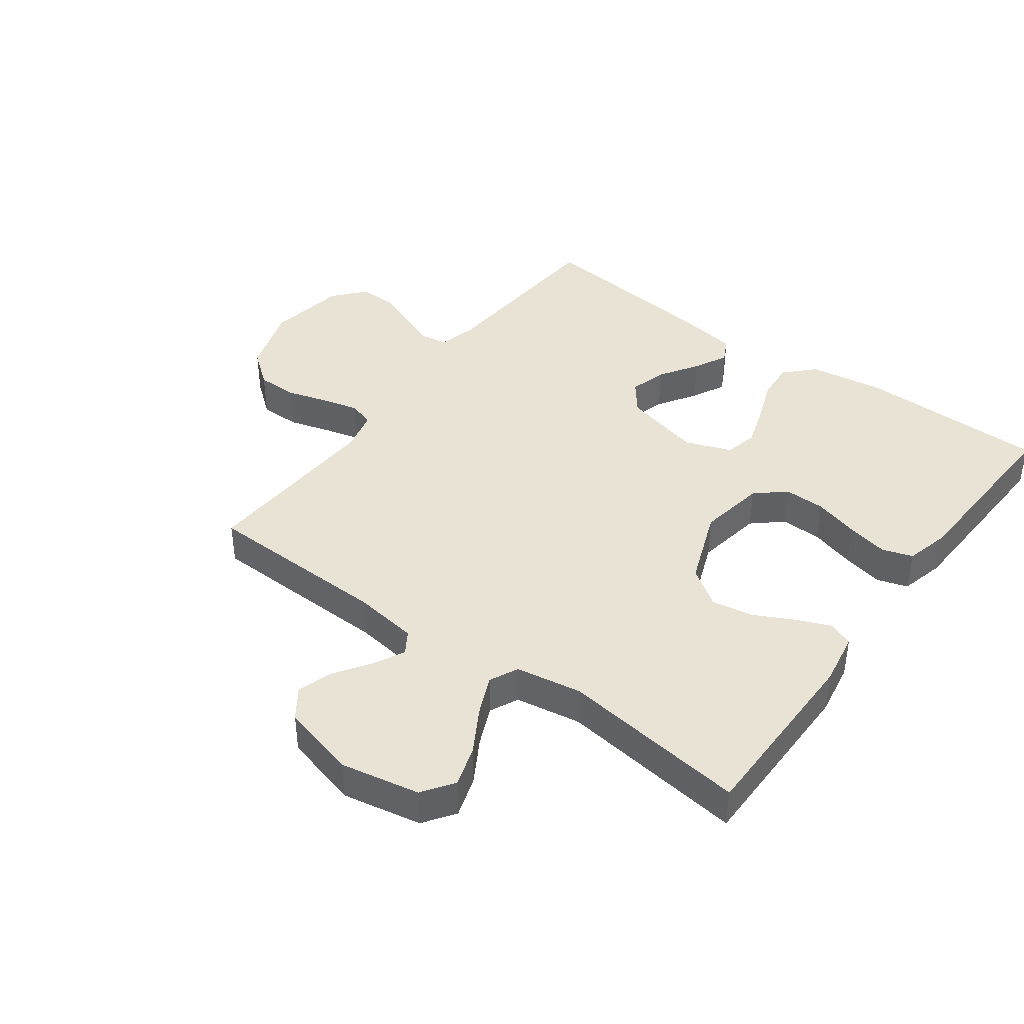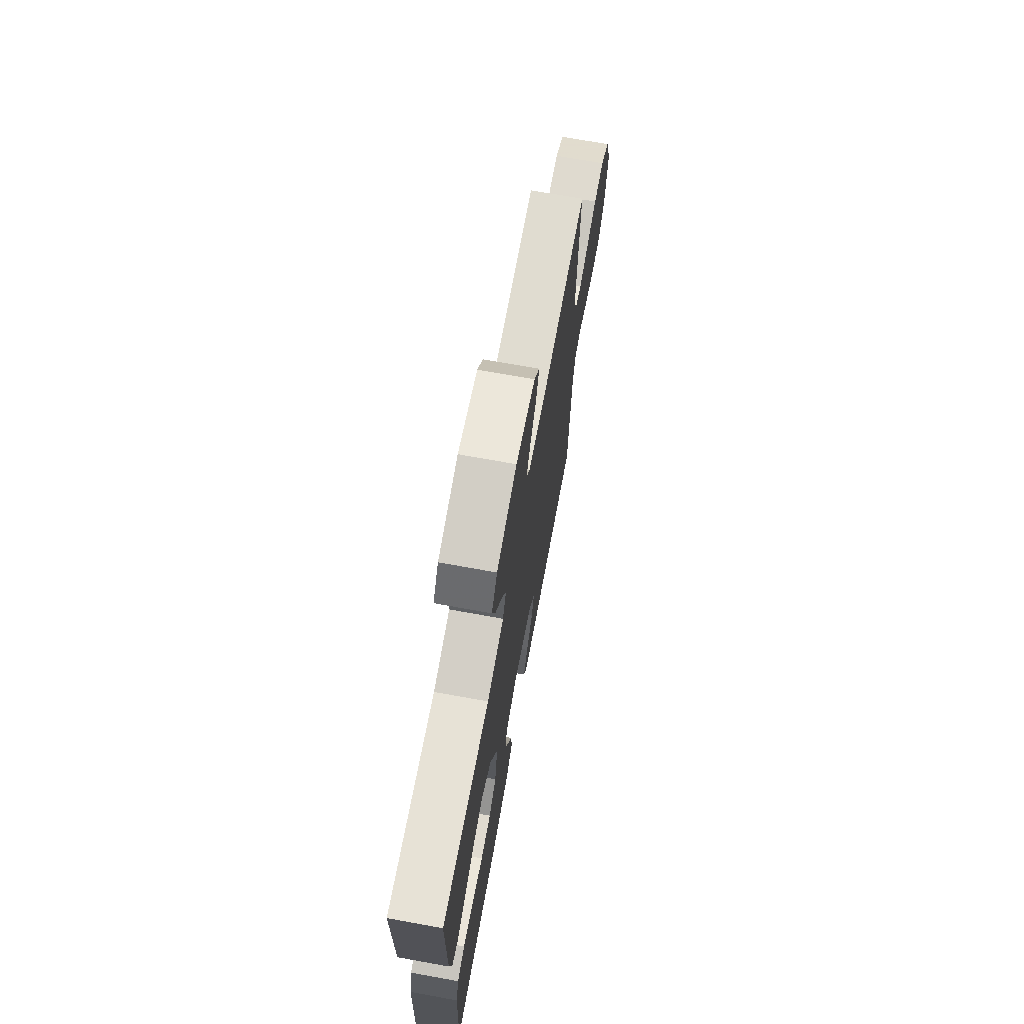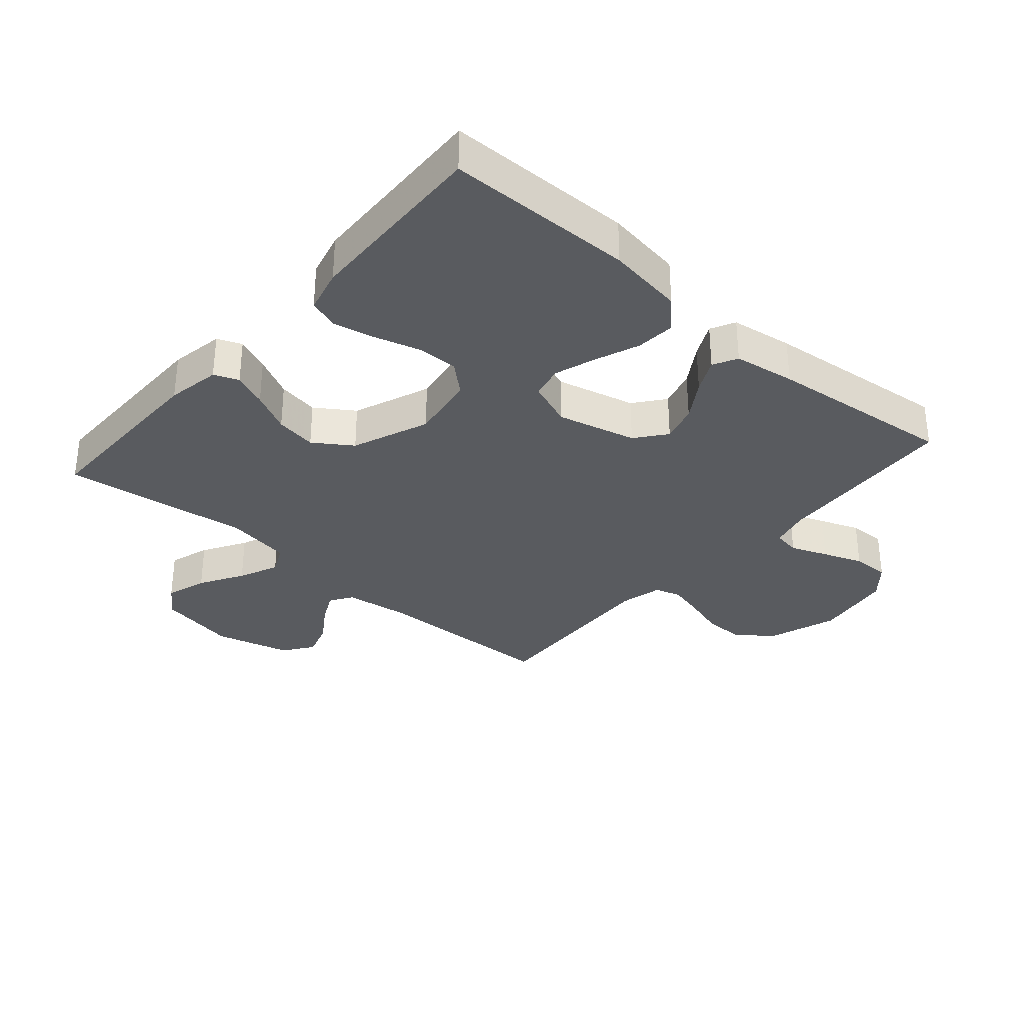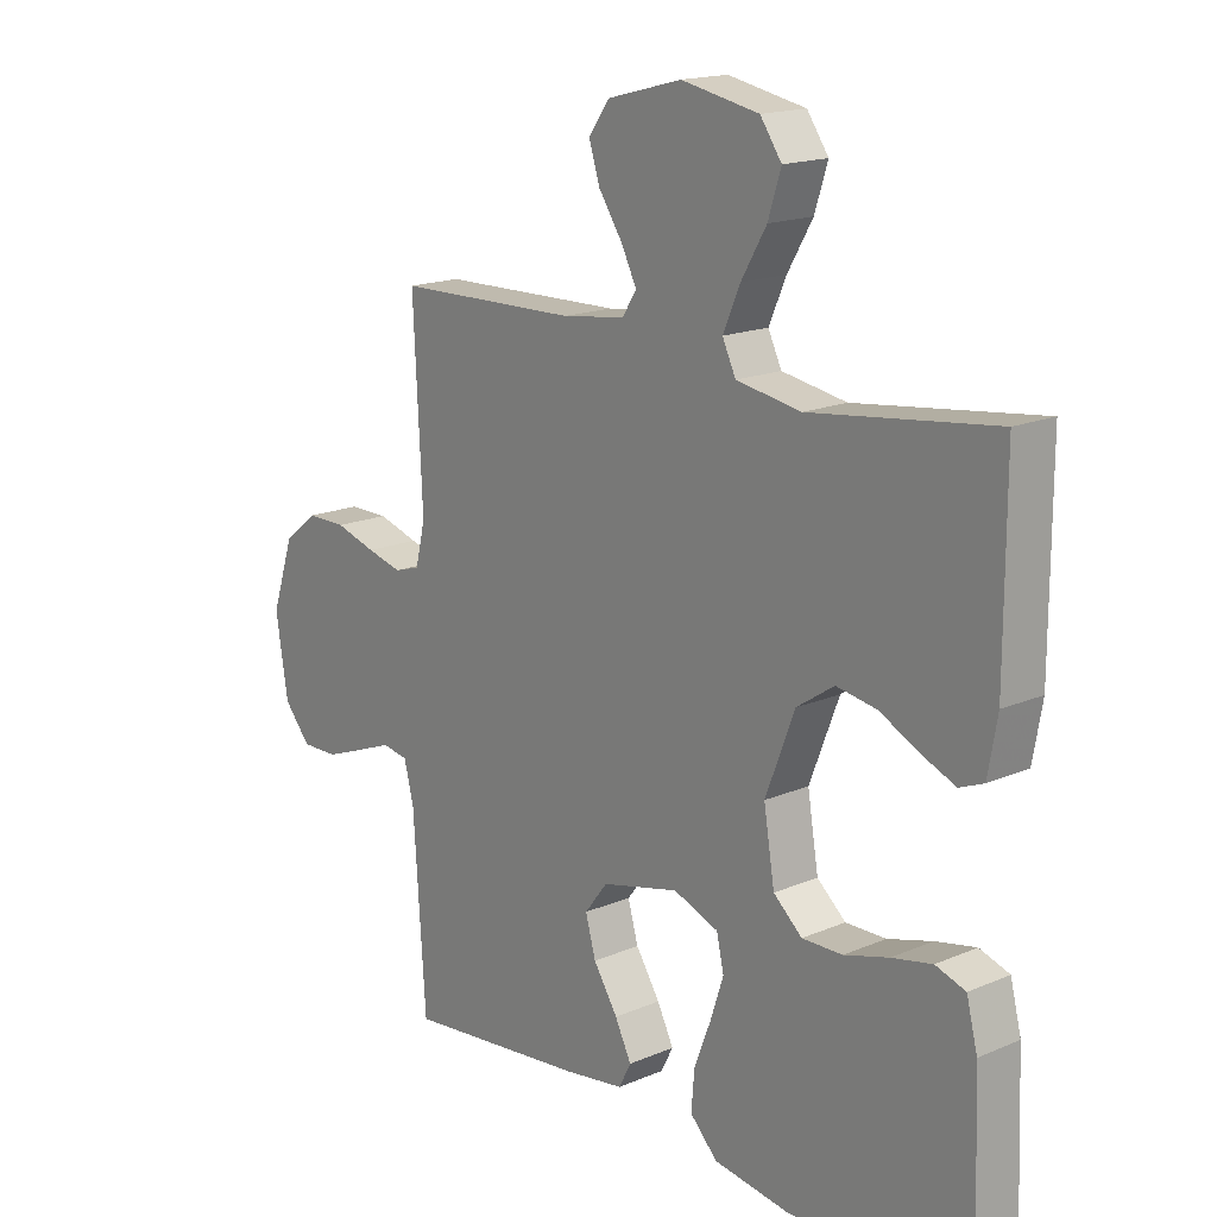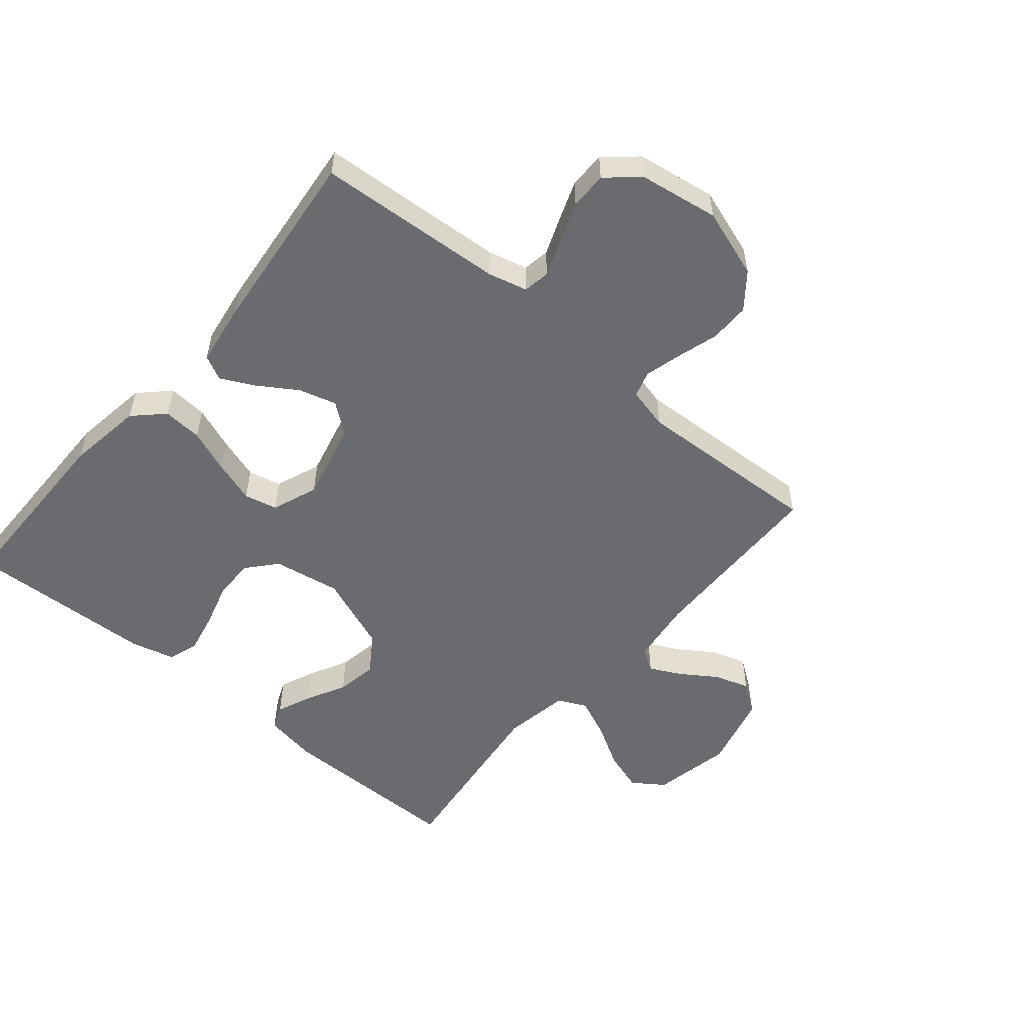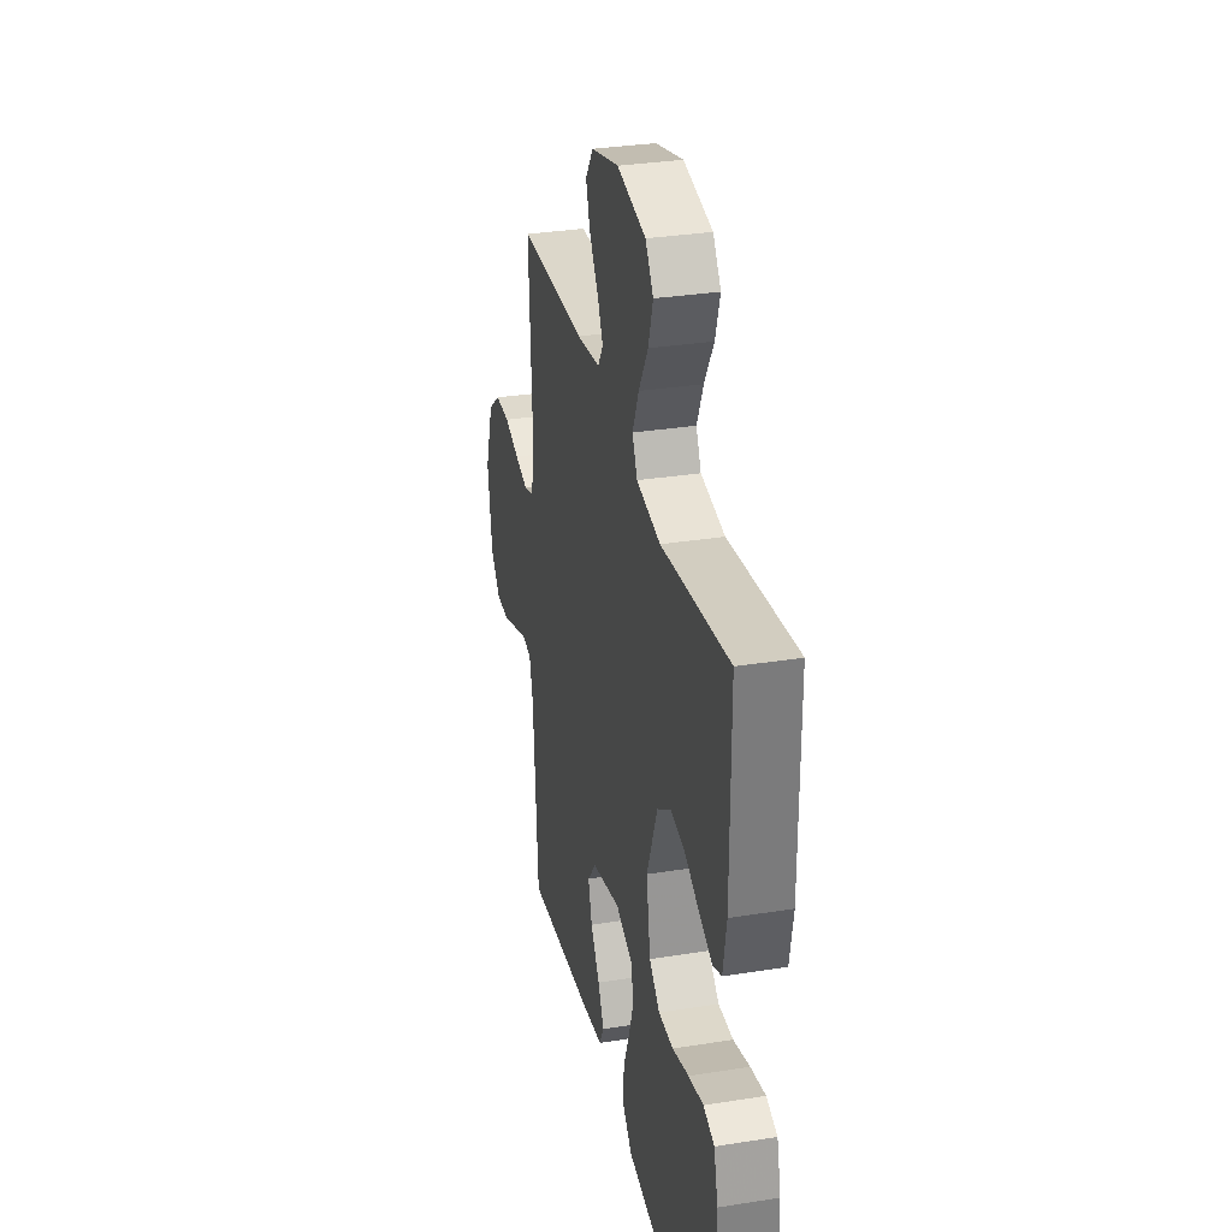
<metadata>
{"format":"obj","ext":"obj","renderer":"f3d","projection":"perspective","resolution":1024,"background":"white","views":[{"elev":41.1,"azim":36.5,"up":"+Y"},{"elev":70.9,"azim":100.3,"up":"+Z"},{"elev":-32.5,"azim":138.9,"up":"+Y"},{"elev":16.9,"azim":49.4,"up":"+Z"},{"elev":-53.4,"azim":-130.2,"up":"+Y"},{"elev":31.9,"azim":77.3,"up":"+Z"}]}
</metadata>
<code>
v -0.5 0.07 -0.5
v -0.52 0.07 -0.2
v -0.536 0.07 -0.137
v -0.579 0.07 -0.13
v -0.638 0.07 -0.153
v -0.702 0.07 -0.177
v -0.762 0.07 -0.178
v -0.806 0.07 -0.127
v -0.826 0.07 0
v -0.789 0.07 0.111
v -0.733 0.07 0.155
v -0.668 0.07 0.155
v -0.601 0.07 0.135
v -0.543 0.07 0.12
v -0.501 0.07 0.133
v -0.485 0.07 0.2
v -0.5 0.07 0.5
v -0.2 0.07 0.507
v -0.097 0.07 0.521
v -0.074 0.07 0.557
v -0.099 0.07 0.607
v -0.138 0.07 0.665
v -0.156 0.07 0.721
v -0.122 0.07 0.769
v 0 0.07 0.801
v 0.127 0.07 0.776
v 0.162 0.07 0.726
v 0.141 0.07 0.66
v 0.1 0.07 0.59
v 0.072 0.07 0.526
v 0.094 0.07 0.48
v 0.2 0.07 0.462
v 0.5 0.07 0.5
v 0.5 0.07 0.2
v 0.485 0.07 0.114
v 0.446 0.07 0.098
v 0.391 0.07 0.121
v 0.326 0.07 0.154
v 0.26 0.07 0.165
v 0.199 0.07 0.124
v 0.151 0.07 0
v 0.169 0.07 -0.108
v 0.216 0.07 -0.149
v 0.282 0.07 -0.148
v 0.355 0.07 -0.127
v 0.421 0.07 -0.113
v 0.47 0.07 -0.129
v 0.488 0.07 -0.2
v 0.5 0.07 -0.5
v 0.2 0.07 -0.503
v 0.077 0.07 -0.485
v 0.032 0.07 -0.439
v 0.037 0.07 -0.376
v 0.064 0.07 -0.306
v 0.086 0.07 -0.239
v 0.074 0.07 -0.186
v 0 0.07 -0.158
v -0.127 0.07 -0.189
v -0.165 0.07 -0.238
v -0.148 0.07 -0.298
v -0.108 0.07 -0.36
v -0.081 0.07 -0.414
v -0.101 0.07 -0.453
v -0.2 0.07 -0.468
v -0.5 0 -0.5
v -0.52 0 -0.2
v -0.536 0 -0.137
v -0.579 0 -0.13
v -0.638 0 -0.153
v -0.702 0 -0.177
v -0.762 0 -0.178
v -0.806 0 -0.127
v -0.826 0 0
v -0.789 0 0.111
v -0.733 0 0.155
v -0.668 0 0.155
v -0.601 0 0.135
v -0.543 0 0.12
v -0.501 0 0.133
v -0.485 0 0.2
v -0.5 0 0.5
v -0.2 0 0.507
v -0.097 0 0.521
v -0.074 0 0.557
v -0.099 0 0.607
v -0.138 0 0.665
v -0.156 0 0.721
v -0.122 0 0.769
v 0 0 0.801
v 0.127 0 0.776
v 0.162 0 0.726
v 0.141 0 0.66
v 0.1 0 0.59
v 0.072 0 0.526
v 0.094 0 0.48
v 0.2 0 0.462
v 0.5 0 0.5
v 0.5 0 0.2
v 0.485 0 0.114
v 0.446 0 0.098
v 0.391 0 0.121
v 0.326 0 0.154
v 0.26 0 0.165
v 0.199 0 0.124
v 0.151 0 0
v 0.169 0 -0.108
v 0.216 0 -0.149
v 0.282 0 -0.148
v 0.355 0 -0.127
v 0.421 0 -0.113
v 0.47 0 -0.129
v 0.488 0 -0.2
v 0.5 0 -0.5
v 0.2 0 -0.503
v 0.077 0 -0.485
v 0.032 0 -0.439
v 0.037 0 -0.376
v 0.064 0 -0.306
v 0.086 0 -0.239
v 0.074 0 -0.186
v 0 0 -0.158
v -0.127 0 -0.189
v -0.165 0 -0.238
v -0.148 0 -0.298
v -0.108 0 -0.36
v -0.081 0 -0.414
v -0.101 0 -0.453
v -0.2 0 -0.468
f 63 64 1 2
f 60 61 62 63
f 60 63 2 3
f 59 60 3
f 58 59 3
f 57 58 3 4
f 51 52 53 54
f 51 54 55
f 50 51 55
f 49 50 55 56
f 47 48 49 56
f 44 45 46 47
f 35 36 37 38
f 33 34 35 38
f 32 33 38 39
f 31 32 39 40
f 26 27 28 29
f 26 29 30
f 25 26 30
f 24 25 30
f 21 22 23 24
f 20 21 24 30
f 19 20 30 31
f 16 17 18
f 15 16 18 19
f 10 11 12 13
f 10 13 14
f 9 10 14
f 8 9 14 15
f 4 5 6 7
f 4 7 8 15
f 44 47 56
f 43 44 56 57
f 42 43 57 4
f 19 31 40 41
f 19 41 42
f 4 15 19 42
f 66 65 128 127
f 127 126 125 124
f 67 66 127 124
f 67 124 123
f 67 123 122
f 68 67 122 121
f 118 117 116 115
f 119 118 115
f 119 115 114
f 120 119 114 113
f 120 113 112 111
f 111 110 109 108
f 102 101 100 99
f 102 99 98 97
f 103 102 97 96
f 104 103 96 95
f 93 92 91 90
f 94 93 90
f 94 90 89
f 94 89 88
f 88 87 86 85
f 94 88 85 84
f 95 94 84 83
f 82 81 80
f 83 82 80 79
f 77 76 75 74
f 78 77 74
f 78 74 73
f 79 78 73 72
f 71 70 69 68
f 79 72 71 68
f 120 111 108
f 121 120 108 107
f 68 121 107 106
f 105 104 95 83
f 106 105 83
f 106 83 79 68
f 1 65 66 2
f 2 66 67 3
f 3 67 68 4
f 4 68 69 5
f 5 69 70 6
f 6 70 71 7
f 7 71 72 8
f 8 72 73 9
f 9 73 74 10
f 10 74 75 11
f 11 75 76 12
f 12 76 77 13
f 13 77 78 14
f 14 78 79 15
f 15 79 80 16
f 16 80 81 17
f 17 81 82 18
f 18 82 83 19
f 19 83 84 20
f 20 84 85 21
f 21 85 86 22
f 22 86 87 23
f 23 87 88 24
f 24 88 89 25
f 25 89 90 26
f 26 90 91 27
f 27 91 92 28
f 28 92 93 29
f 29 93 94 30
f 30 94 95 31
f 31 95 96 32
f 32 96 97 33
f 33 97 98 34
f 34 98 99 35
f 35 99 100 36
f 36 100 101 37
f 37 101 102 38
f 38 102 103 39
f 39 103 104 40
f 40 104 105 41
f 41 105 106 42
f 42 106 107 43
f 43 107 108 44
f 44 108 109 45
f 45 109 110 46
f 46 110 111 47
f 47 111 112 48
f 48 112 113 49
f 49 113 114 50
f 50 114 115 51
f 51 115 116 52
f 52 116 117 53
f 53 117 118 54
f 54 118 119 55
f 55 119 120 56
f 56 120 121 57
f 57 121 122 58
f 58 122 123 59
f 59 123 124 60
f 60 124 125 61
f 61 125 126 62
f 62 126 127 63
f 63 127 128 64
f 64 128 65 1

</code>
